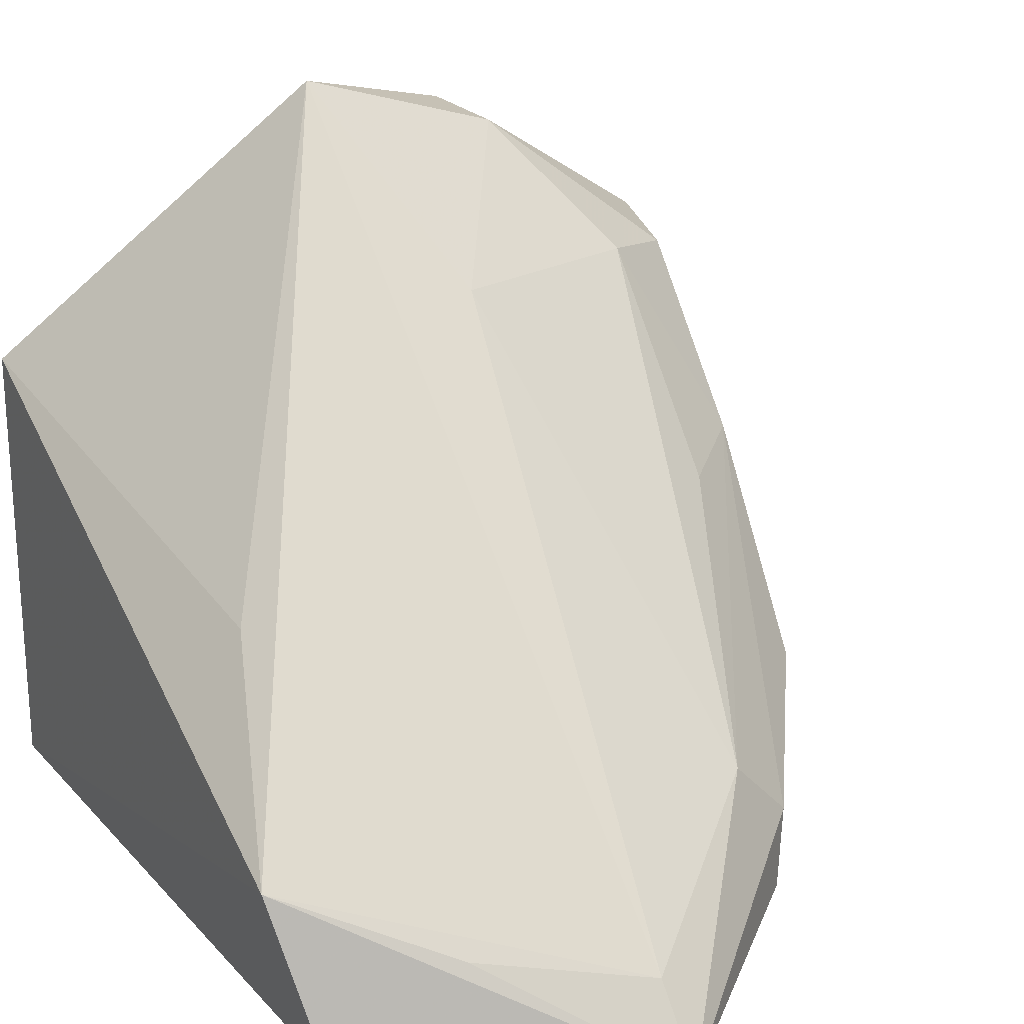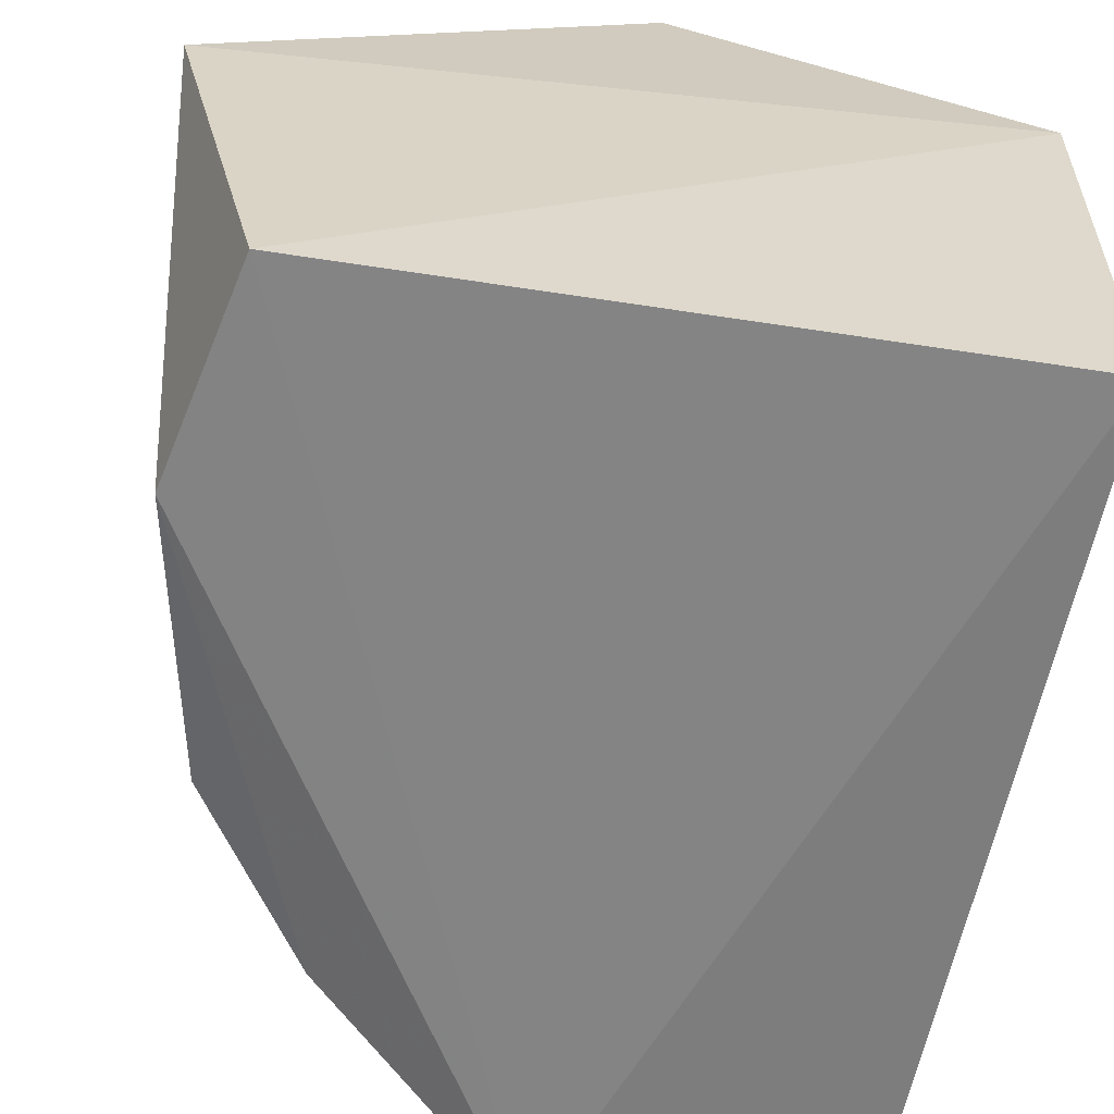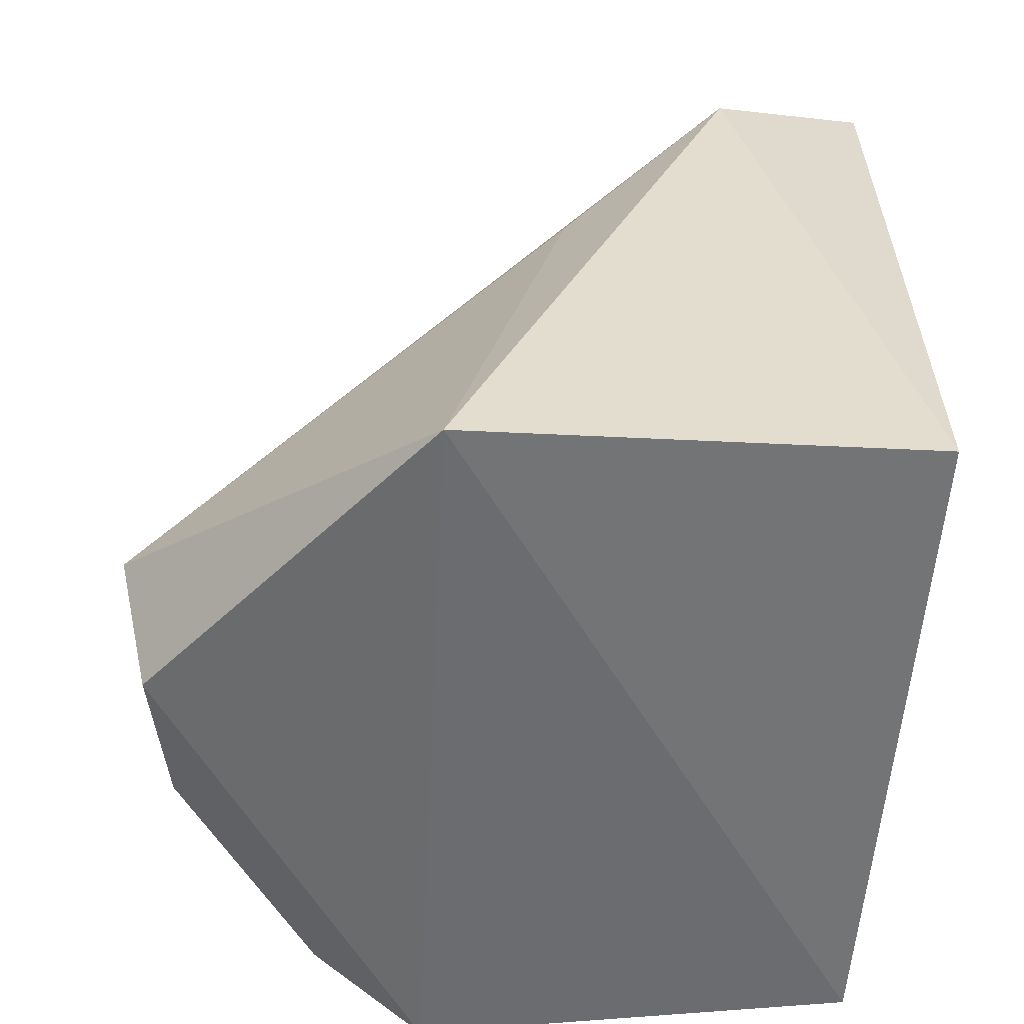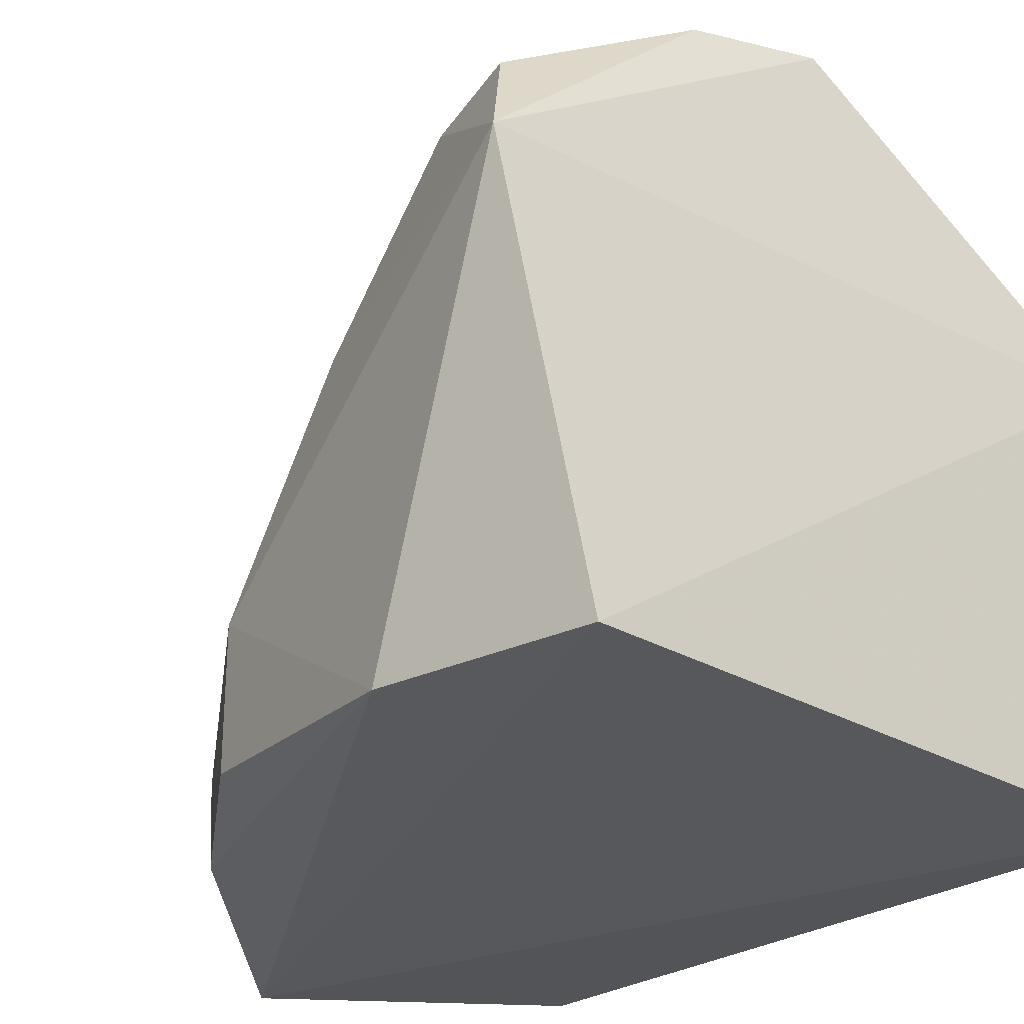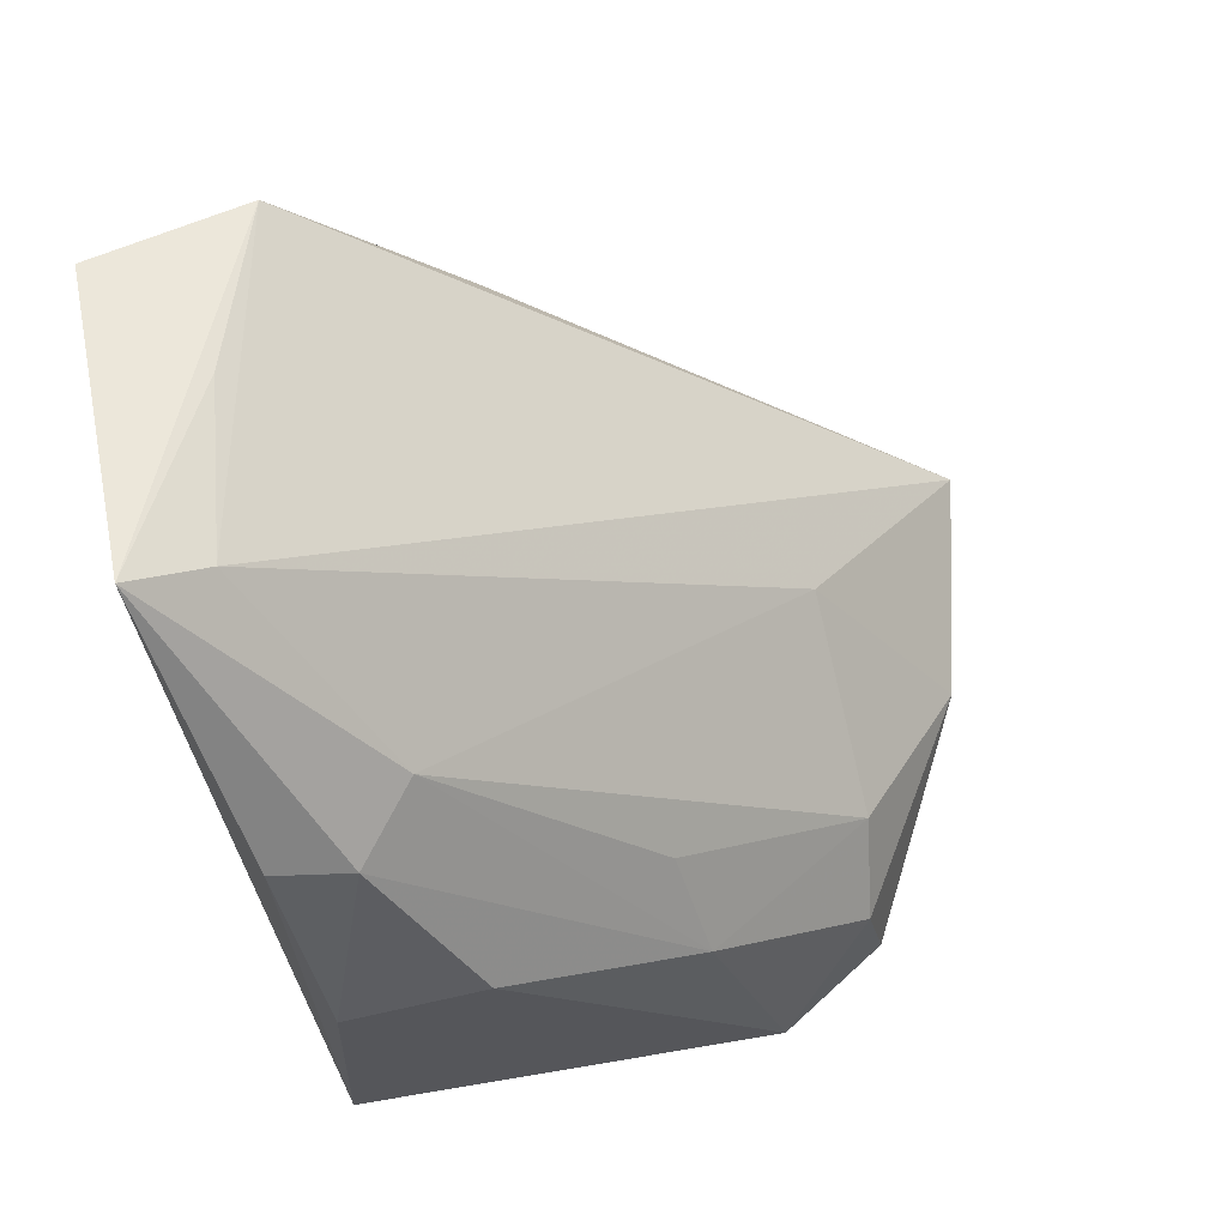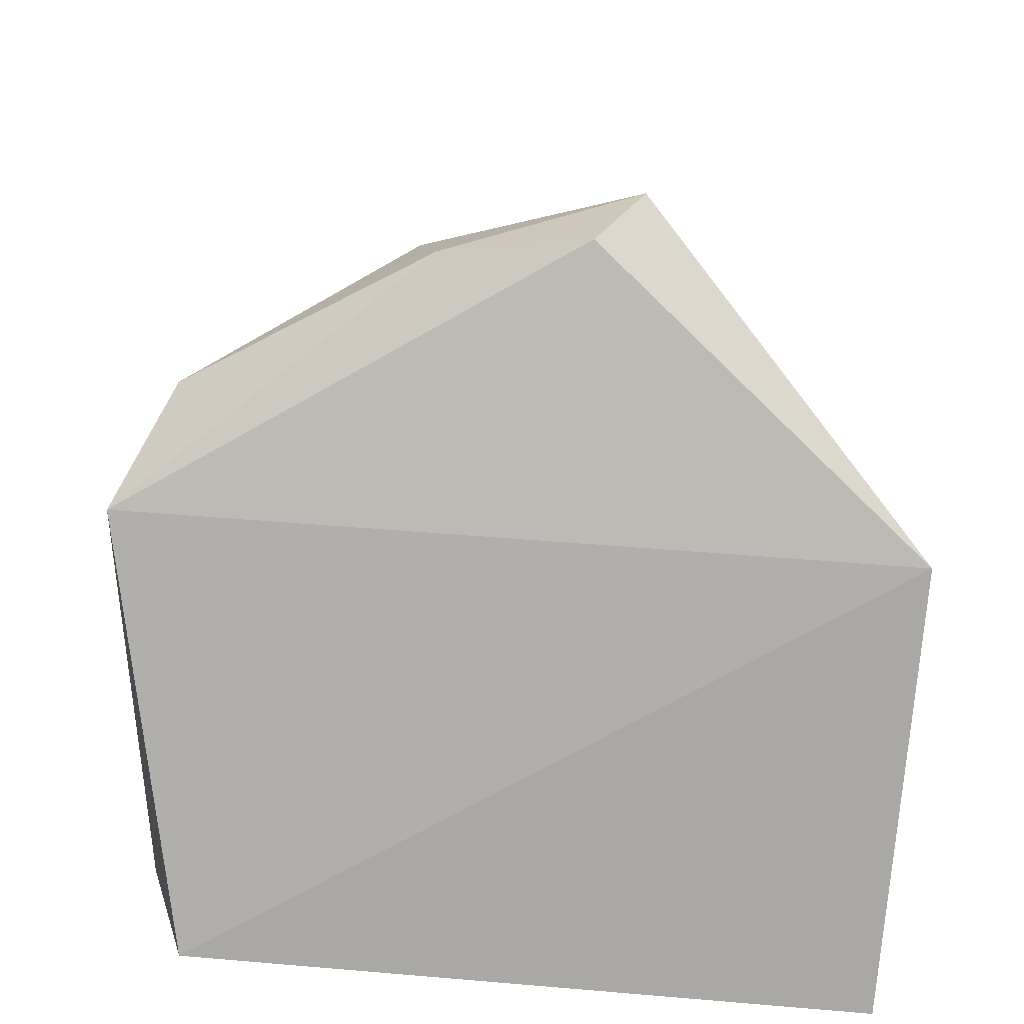
<metadata>
{"format":"obj","ext":"obj","renderer":"f3d","projection":"perspective","resolution":1024,"background":"white","views":[{"elev":22.2,"azim":-27.0,"up":"+Y"},{"elev":-59.8,"azim":171.7,"up":"+Y"},{"elev":-55.6,"azim":-94.0,"up":"+Z"},{"elev":-27.3,"azim":138.9,"up":"+Y"},{"elev":76.9,"azim":73.2,"up":"+Z"},{"elev":-76.4,"azim":175.0,"up":"+Z"}]}
</metadata>
<code>
v 0.1602 0.01456 0.04961
v 0.1776 0.01718 0.02941
v 0.157 0.05578 0.01209
v 0.1418 0.03972 0.003136
v 0.1418 0.0158 0.003757
v 0.1419 0.02441 0.03992
v 0.1785 0.0442 0.01263
v 0.1774 0.01605 0.00345
v 0.1598 0.01854 0.04667
v 0.1452 0.03339 0.03
v 0.1437 0.0159 0.04302
v 0.1725 0.02036 0.03754
v 0.1823 0.03886 0.004364
v 0.1802 0.01593 0.01471
v 0.1507 0.02055 0.04408
v 0.1739 0.04528 0.01615
v 0.1716 0.01643 0.03855
v 0.1781 0.02451 0.02867
v 0.1691 0.02387 0.03826
v 0.1597 0.05404 0.005577
v 0.1682 0.05224 0.0114
v 0.1625 0.04572 0.02069
v 0.1786 0.03529 0.02046
v 0.1673 0.05264 0.00658
v 0.1742 0.03458 0.02516
v 0.1795 0.04497 0.007152
f 6 4 5
f 8 1 5
f 8 5 4
f 9 3 6
f 10 6 3
f 10 3 4
f 10 4 6
f 11 6 5
f 11 5 1
f 11 1 6
f 13 8 4
f 14 1 8
f 14 8 13
f 15 9 6
f 15 6 1
f 15 1 9
f 17 12 1
f 17 2 12
f 17 14 2
f 17 1 14
f 18 12 2
f 18 14 13
f 18 2 14
f 19 9 1
f 19 1 12
f 20 13 4
f 20 4 3
f 21 16 7
f 22 3 9
f 22 19 16
f 22 9 19
f 22 21 3
f 22 16 21
f 23 18 13
f 23 13 7
f 23 7 16
f 23 19 12
f 23 12 18
f 24 20 3
f 24 3 21
f 24 13 20
f 25 23 16
f 25 16 19
f 25 19 23
f 26 24 21
f 26 21 7
f 26 7 13
f 26 13 24

</code>
